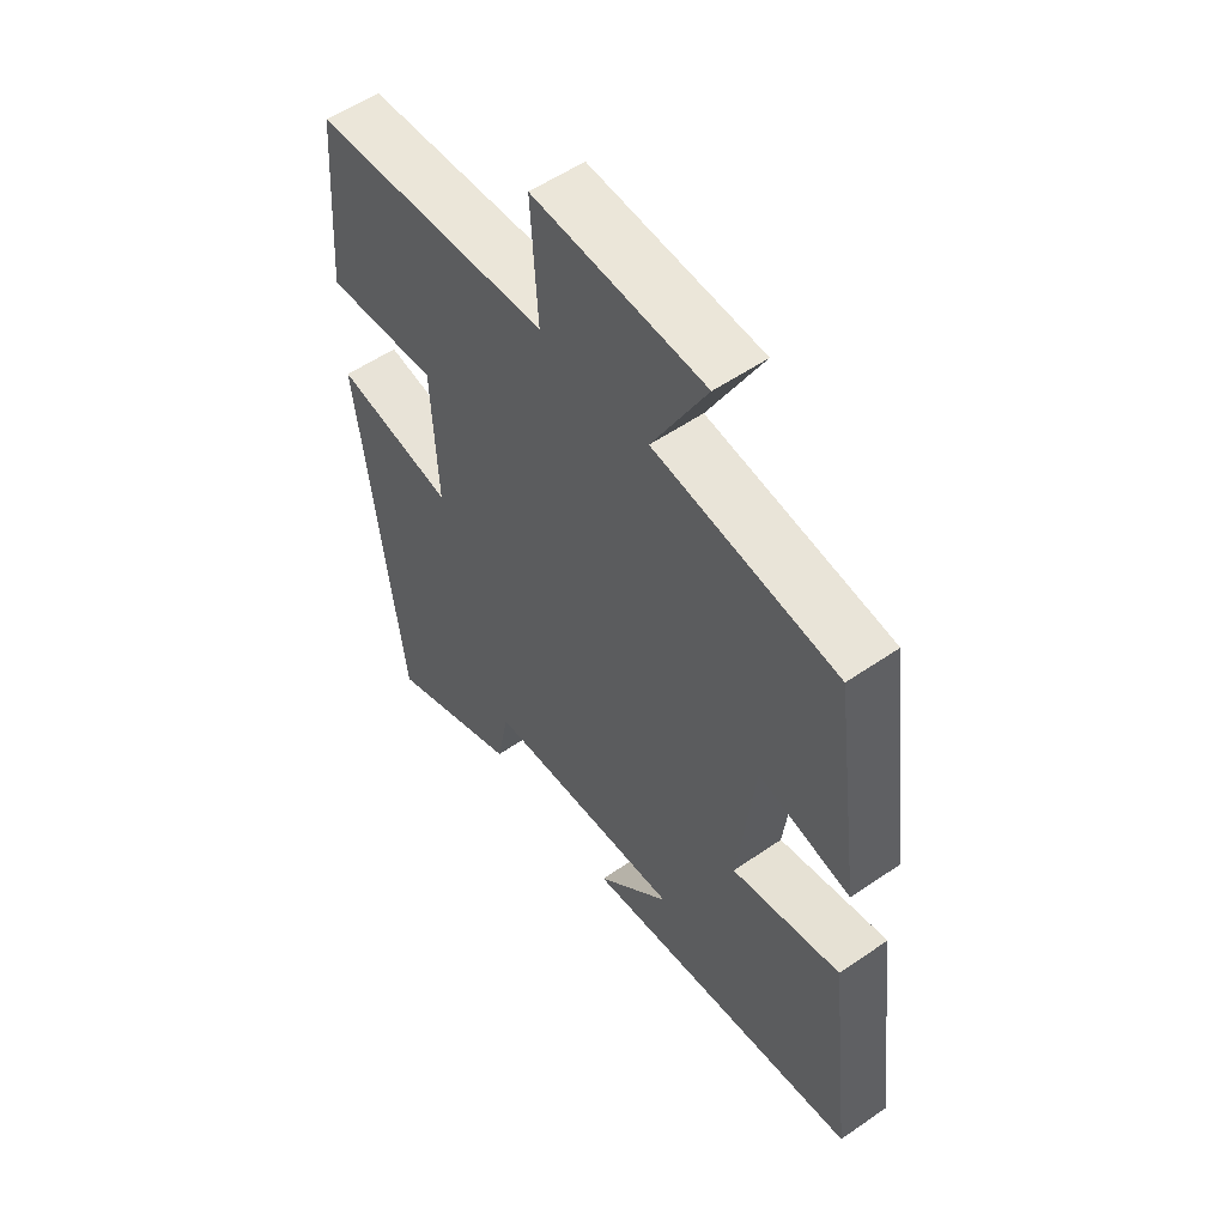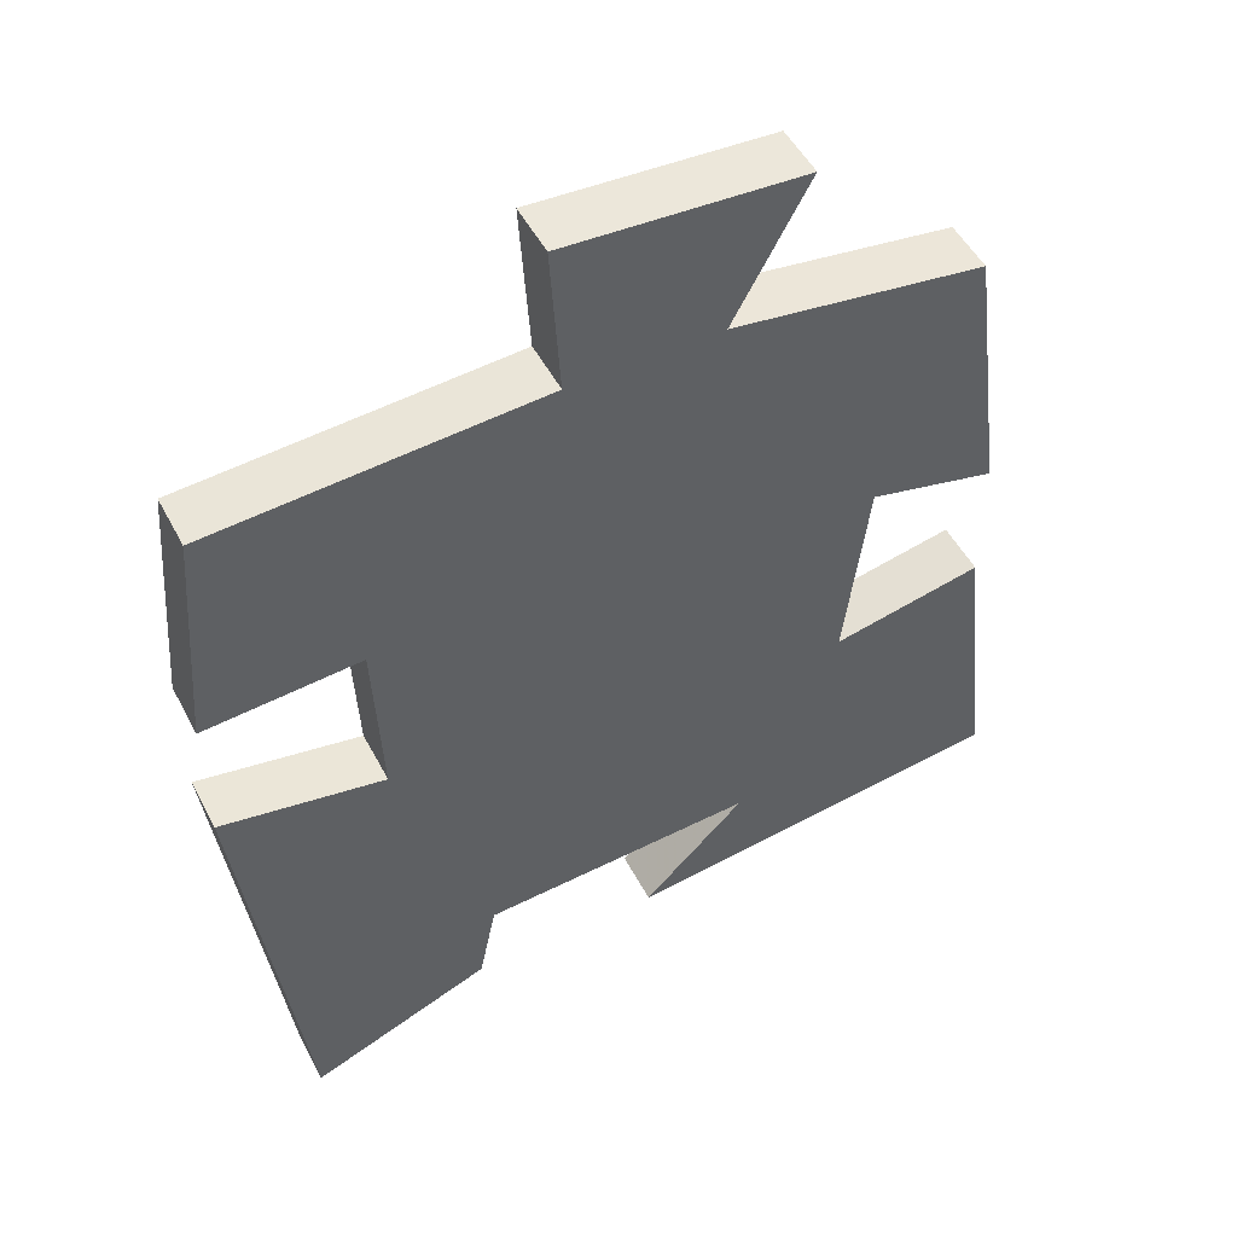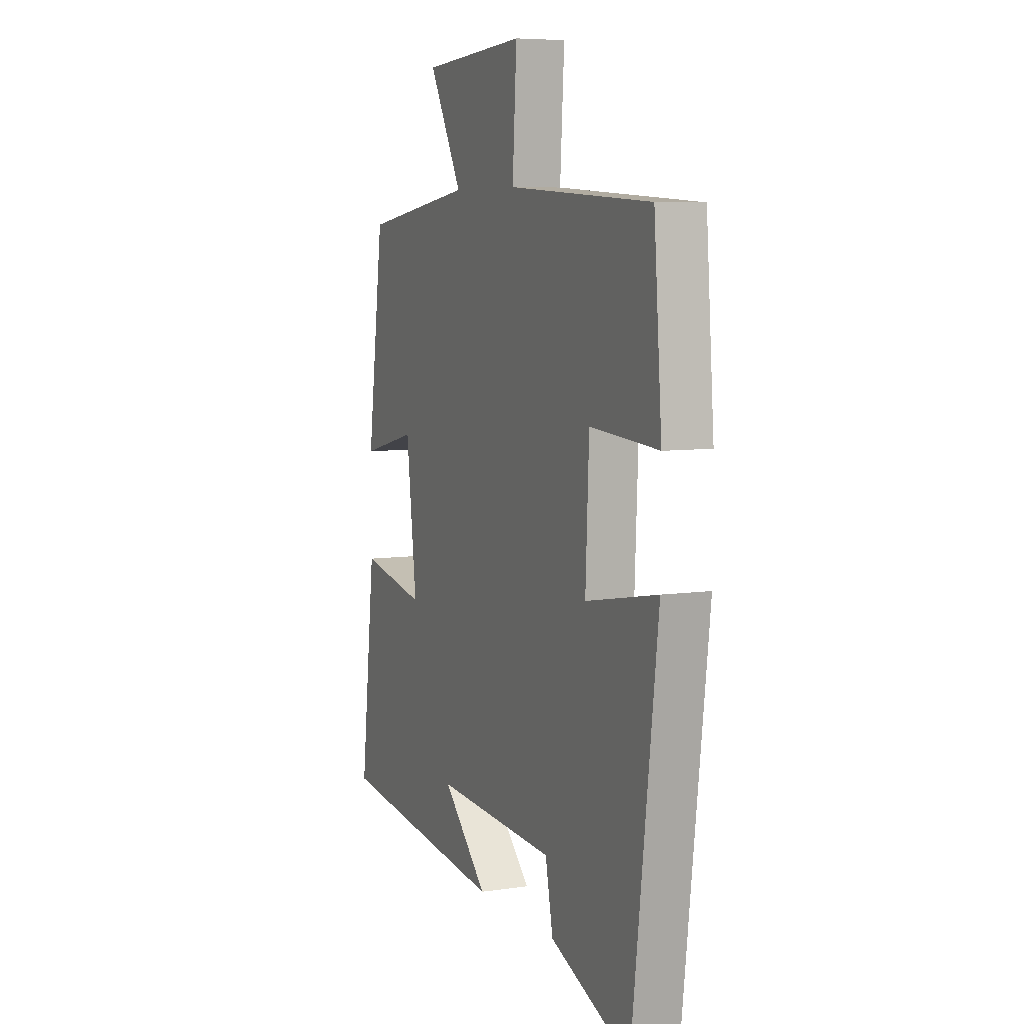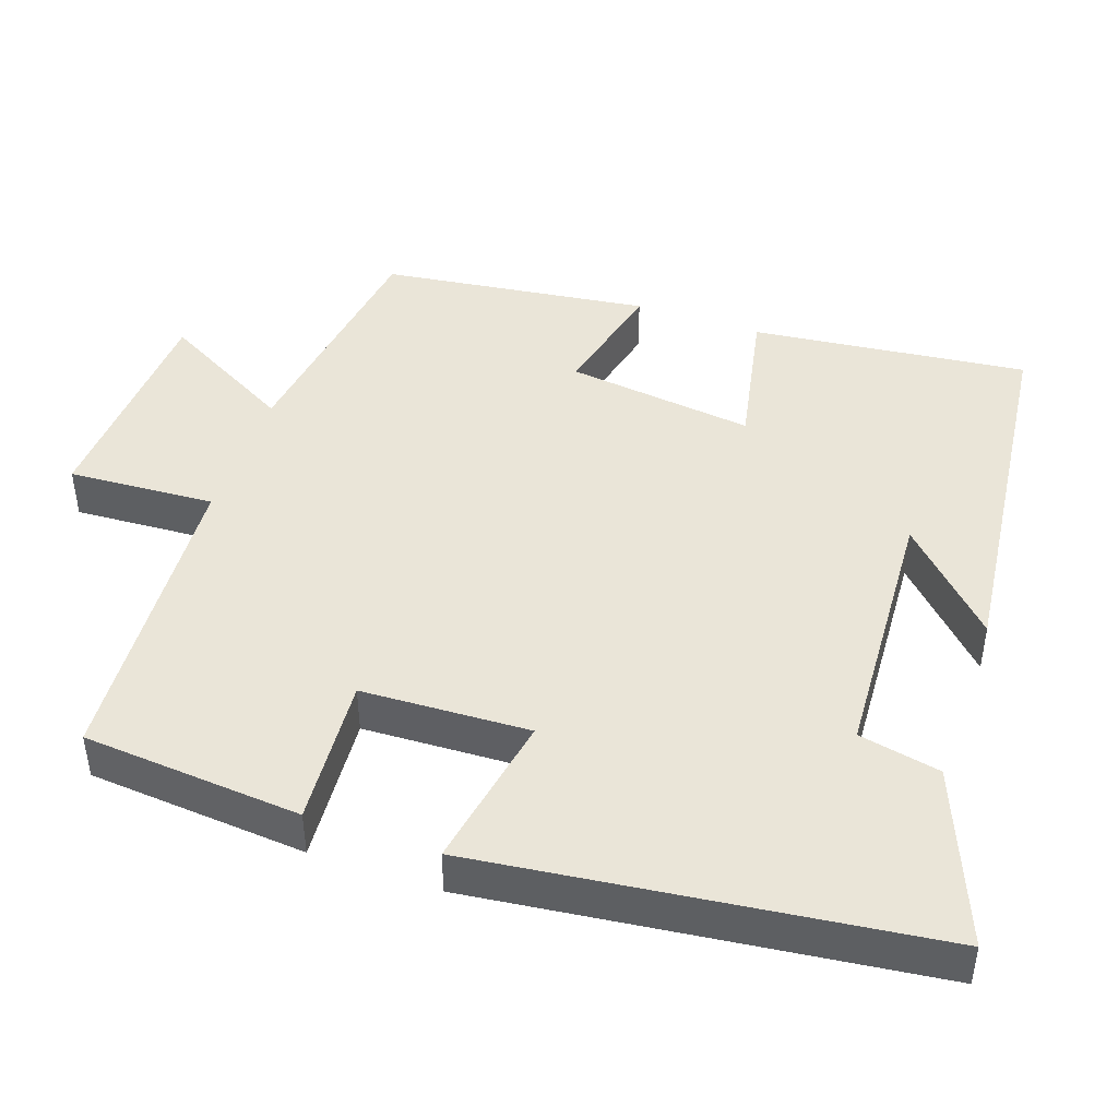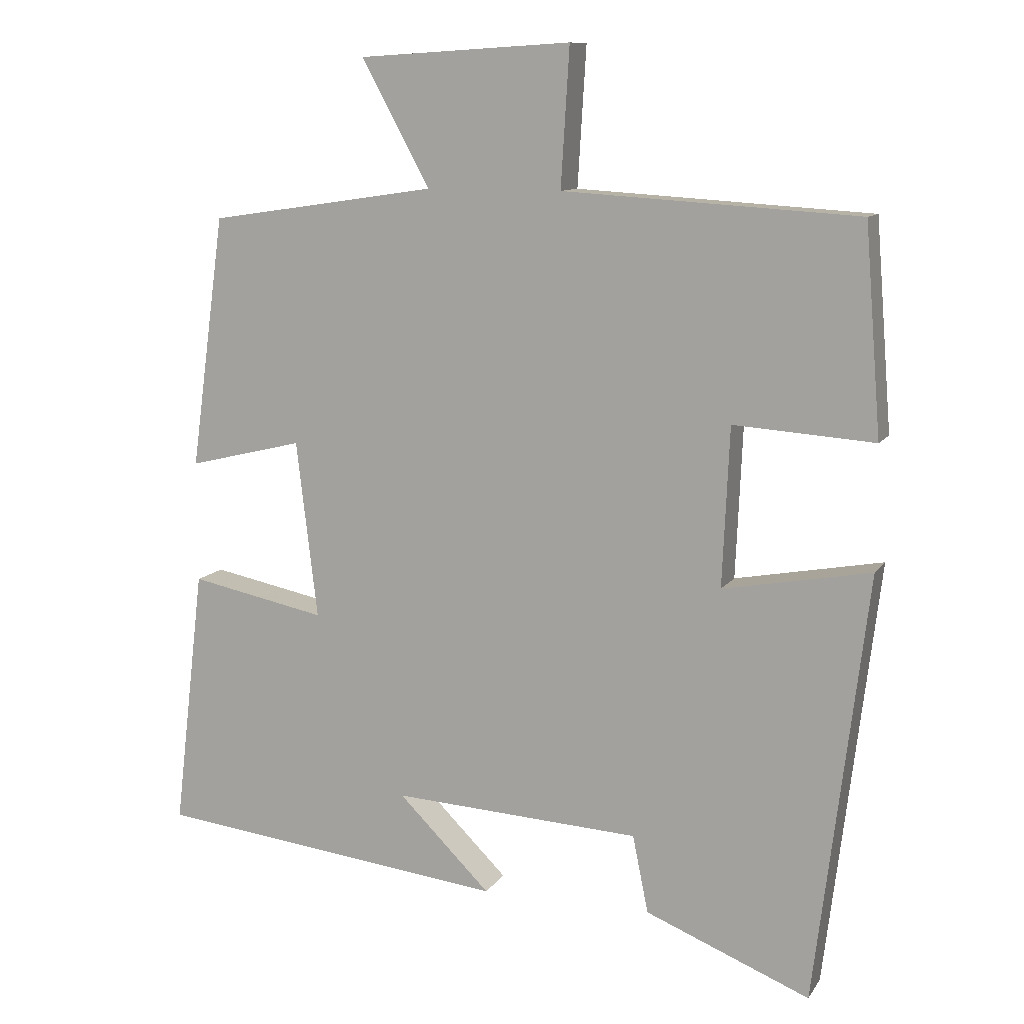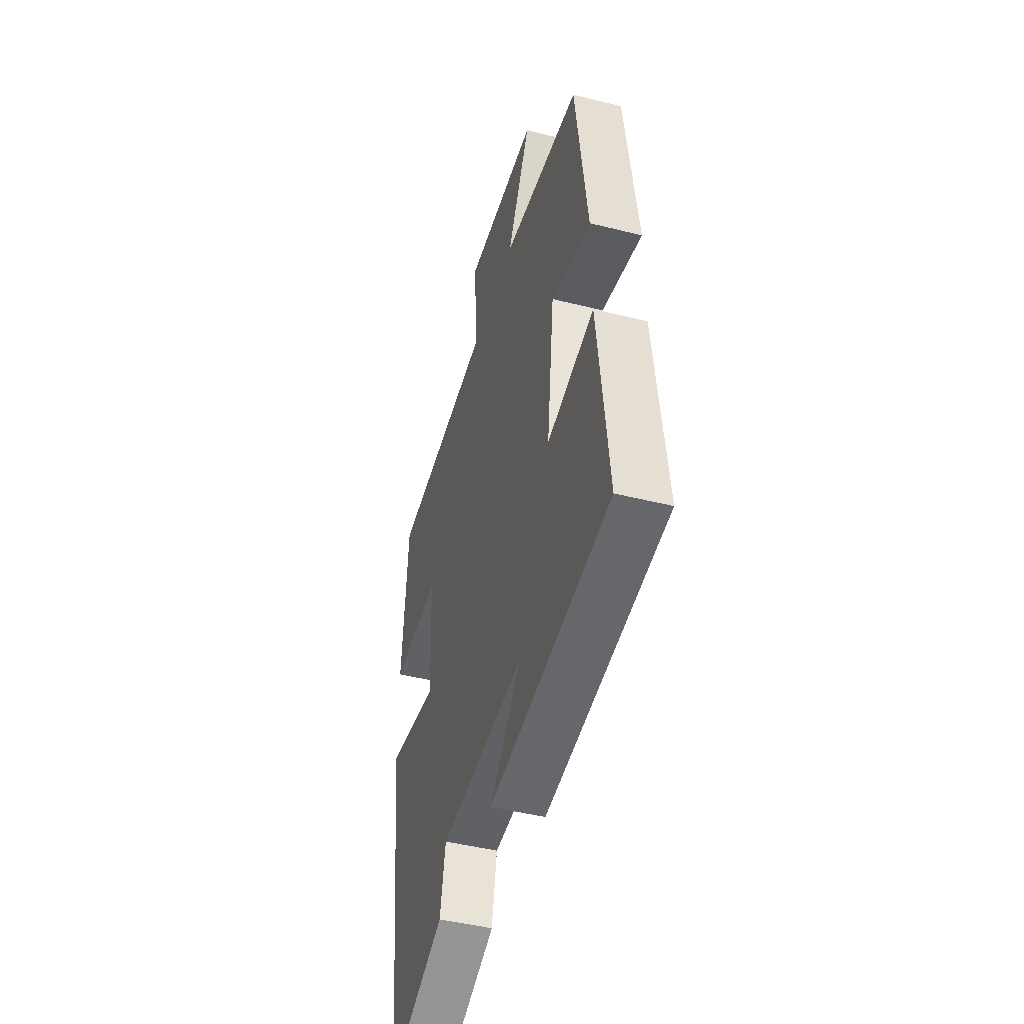
<metadata>
{"format":"obj","ext":"obj","renderer":"f3d","projection":"perspective","resolution":1024,"background":"white","views":[{"elev":54.7,"azim":-126.2,"up":"+Z"},{"elev":50.4,"azim":153.0,"up":"+Z"},{"elev":6.8,"azim":66.4,"up":"+Z"},{"elev":45.3,"azim":109.2,"up":"+Y"},{"elev":10.7,"azim":20.4,"up":"+Z"},{"elev":-45.6,"azim":-106.1,"up":"+Z"}]}
</metadata>
<code>
v 0.426 0.07 -0.594
v 0.194 0.07 -0.5
v 0.172 0.07 -0.391
v -0.178 0.07 -0.371
v -0.048 0.07 -0.5
v -0.543 0.07 -0.442
v -0.5 0.07 -0.075
v -0.308 0.07 -0.114
v -0.338 0.07 0.136
v -0.5 0.07 0.097
v -0.452 0.07 0.453
v -0.131 0.07 0.5
v -0.227 0.07 0.677
v 0.073 0.07 0.695
v 0.061 0.07 0.5
v 0.477 0.07 0.474
v 0.5 0.07 0.182
v 0.302 0.07 0.196
v 0.292 0.07 -0.028
v 0.5 0.07 0.01
v 0.426 0 -0.594
v 0.194 0 -0.5
v 0.172 0 -0.391
v -0.178 0 -0.371
v -0.048 0 -0.5
v -0.543 0 -0.442
v -0.5 0 -0.075
v -0.308 0 -0.114
v -0.338 0 0.136
v -0.5 0 0.097
v -0.452 0 0.453
v -0.131 0 0.5
v -0.227 0 0.677
v 0.073 0 0.695
v 0.061 0 0.5
v 0.477 0 0.474
v 0.5 0 0.182
v 0.302 0 0.196
v 0.292 0 -0.028
v 0.5 0 0.01
f 19 20 1 2
f 18 19 2 3
f 15 16 17 18
f 15 18 3 4
f 12 13 14 15
f 12 15 4
f 9 10 11 12
f 8 9 12 4
f 7 8 4
f 4 5 6 7
f 22 21 40 39
f 23 22 39 38
f 38 37 36 35
f 24 23 38 35
f 35 34 33 32
f 24 35 32
f 32 31 30 29
f 24 32 29 28
f 24 28 27
f 27 26 25 24
f 1 21 22 2
f 2 22 23 3
f 3 23 24 4
f 4 24 25 5
f 5 25 26 6
f 6 26 27 7
f 7 27 28 8
f 8 28 29 9
f 9 29 30 10
f 10 30 31 11
f 11 31 32 12
f 12 32 33 13
f 13 33 34 14
f 14 34 35 15
f 15 35 36 16
f 16 36 37 17
f 17 37 38 18
f 18 38 39 19
f 19 39 40 20
f 20 40 21 1

</code>
